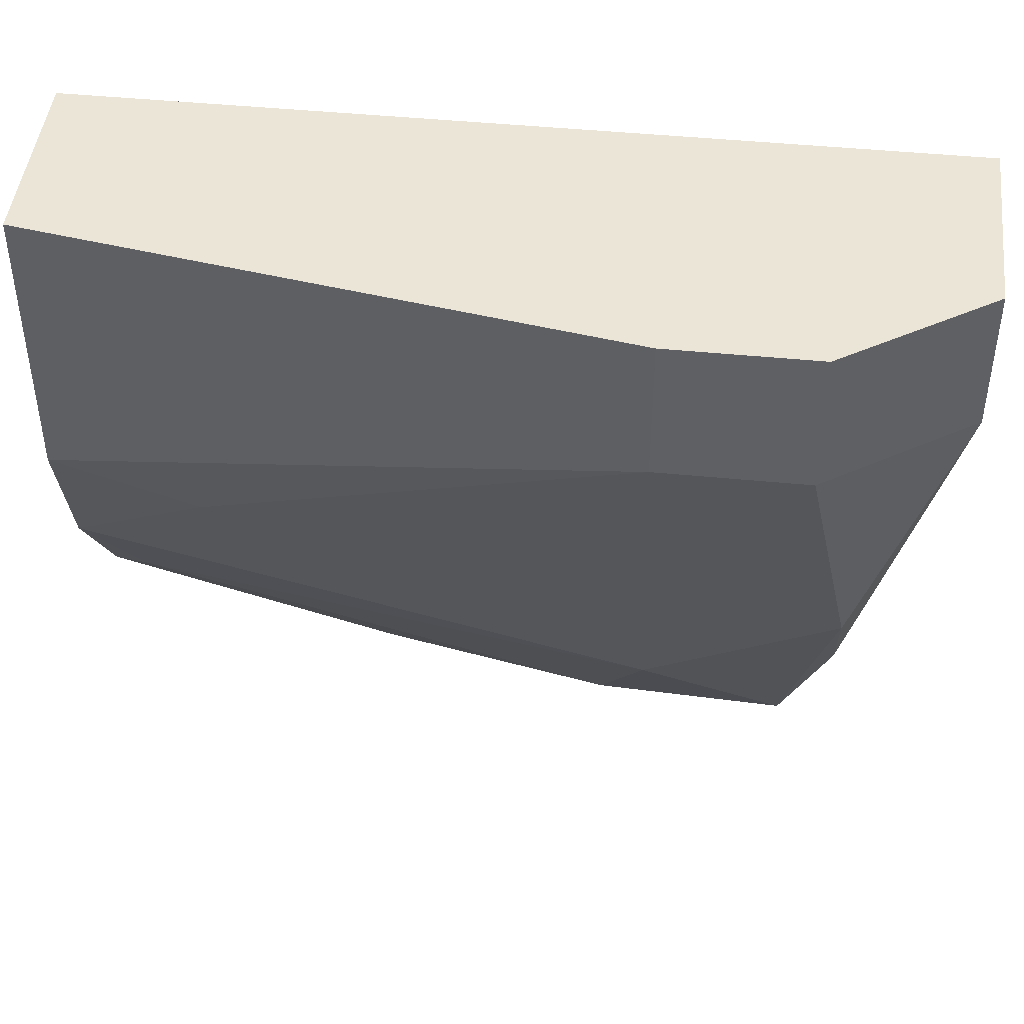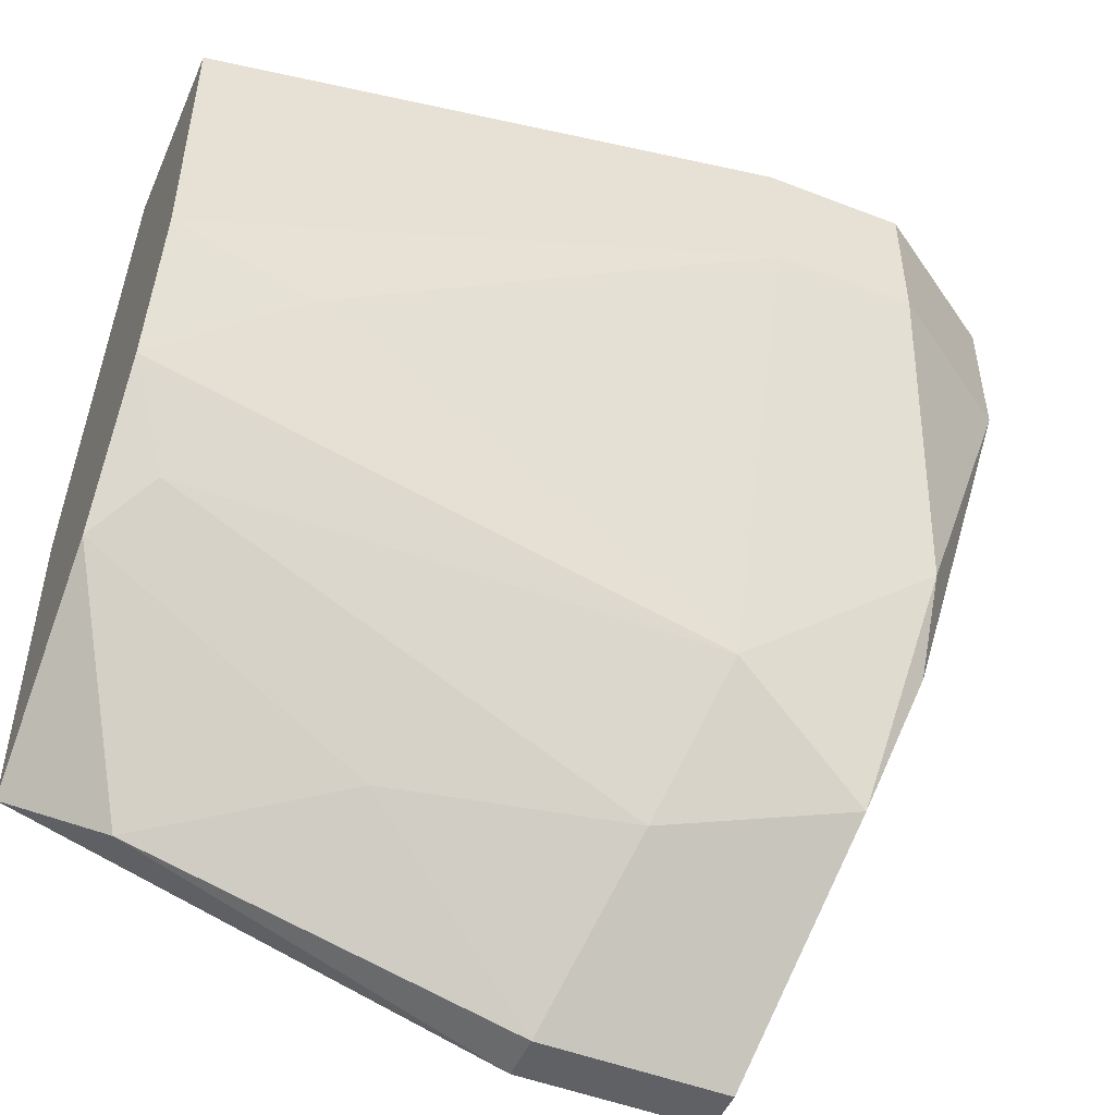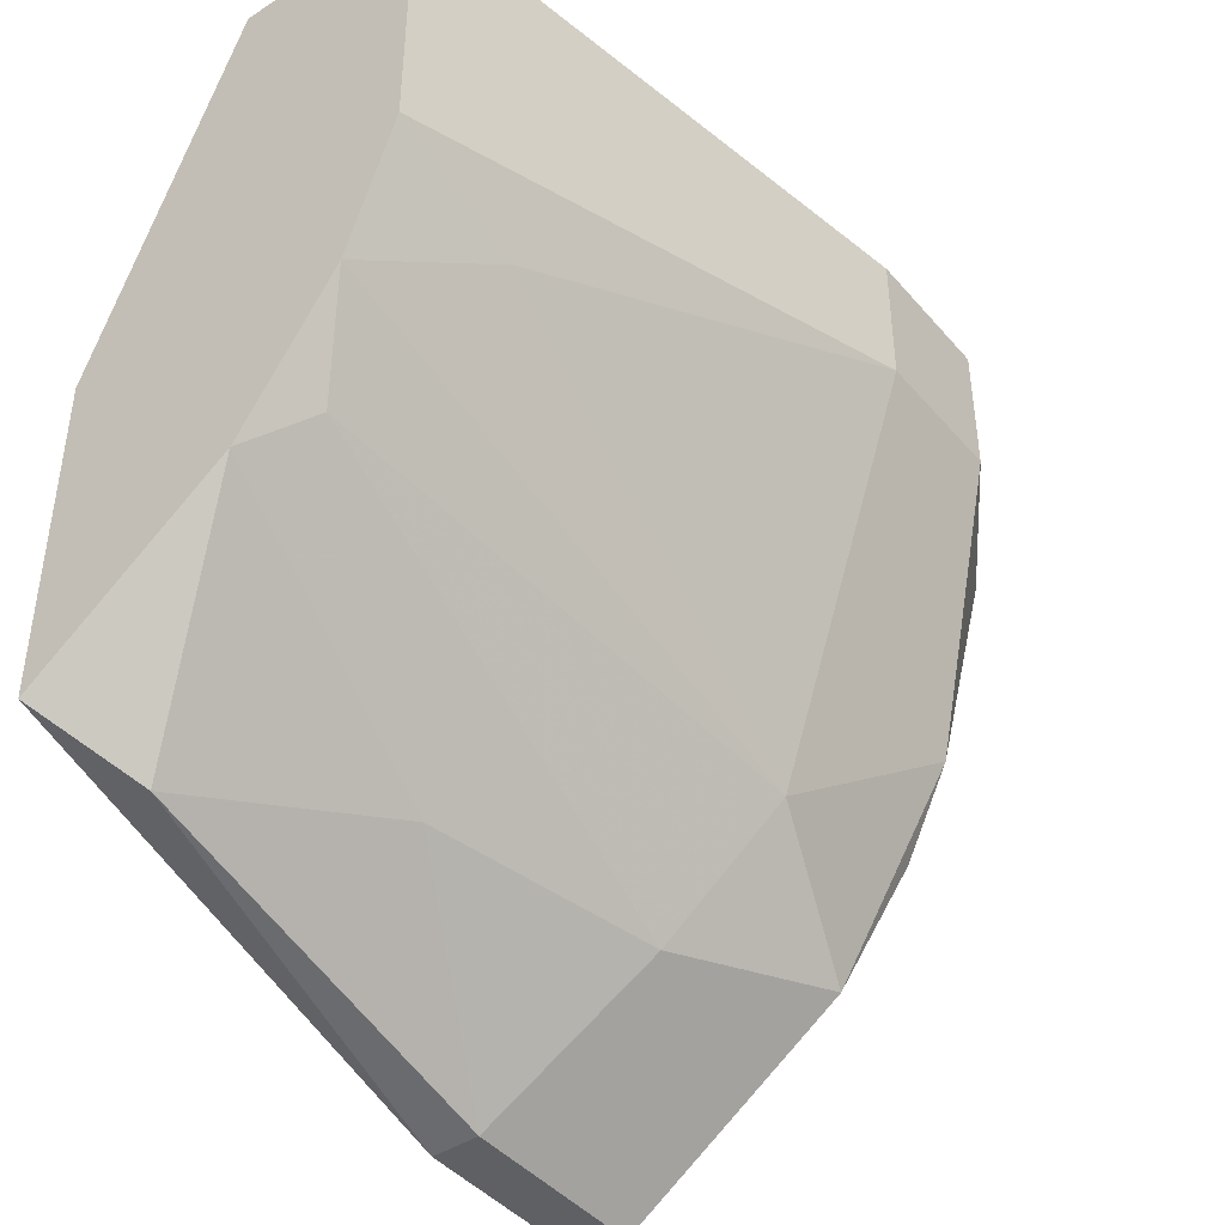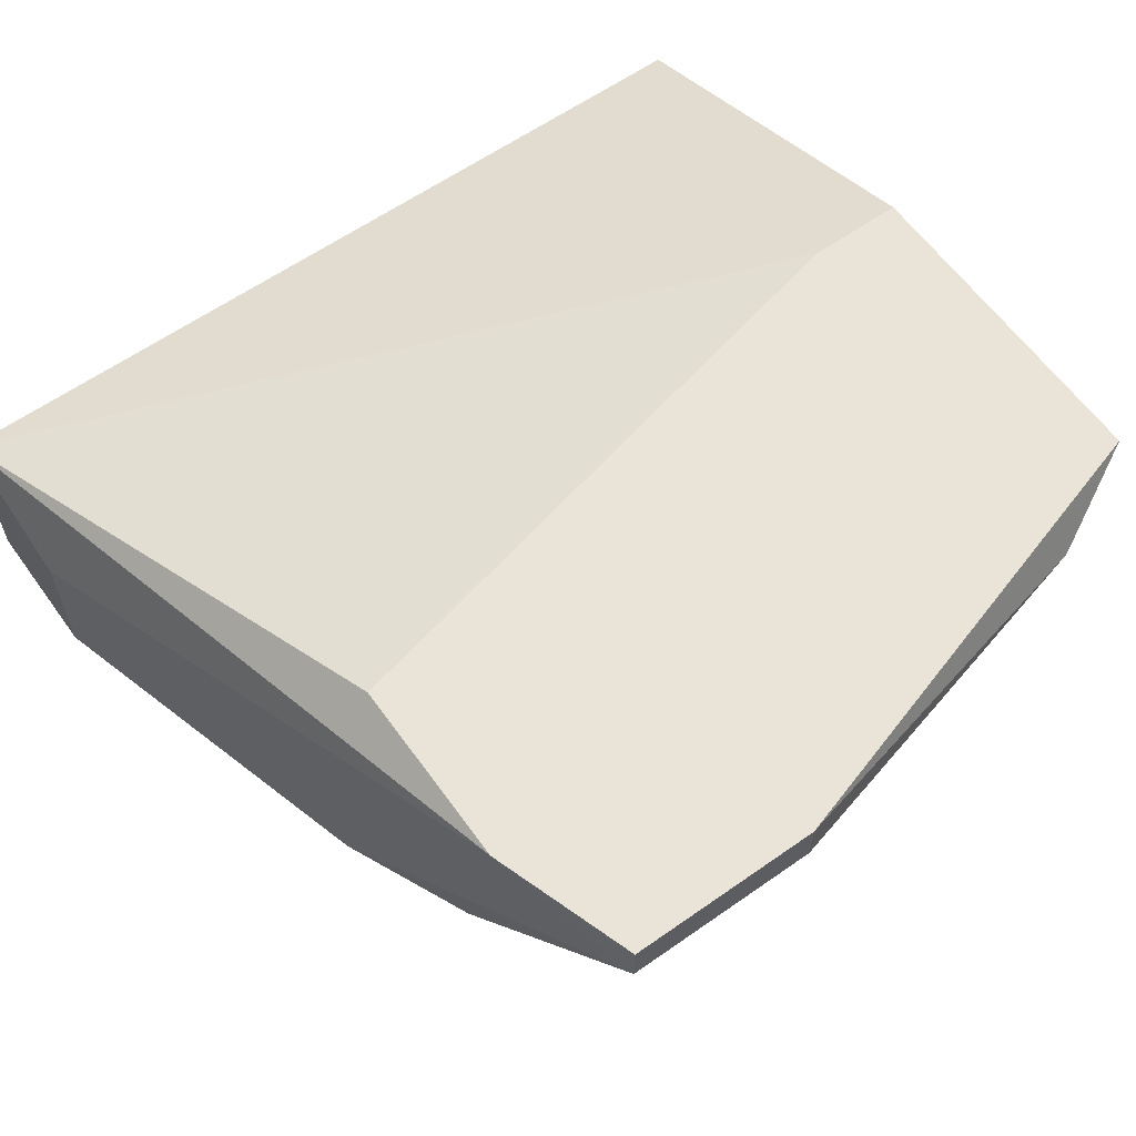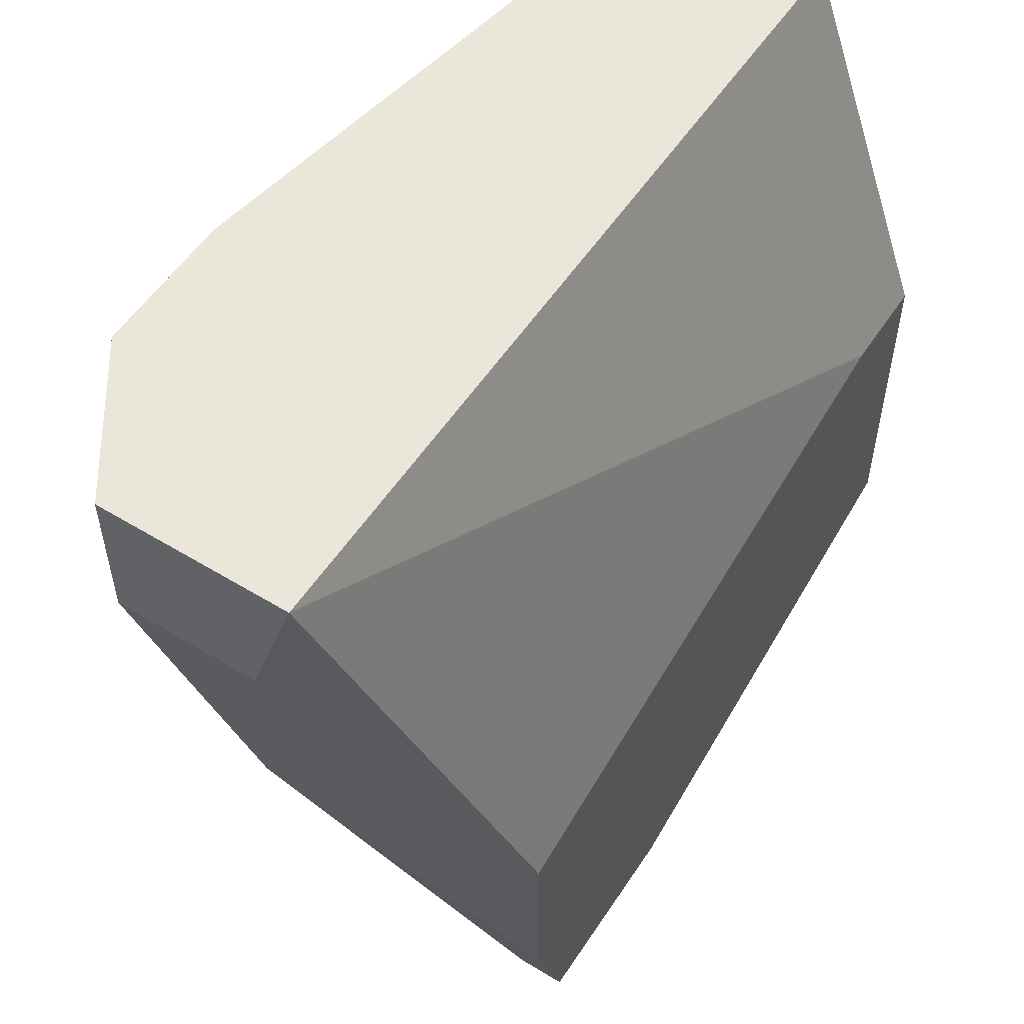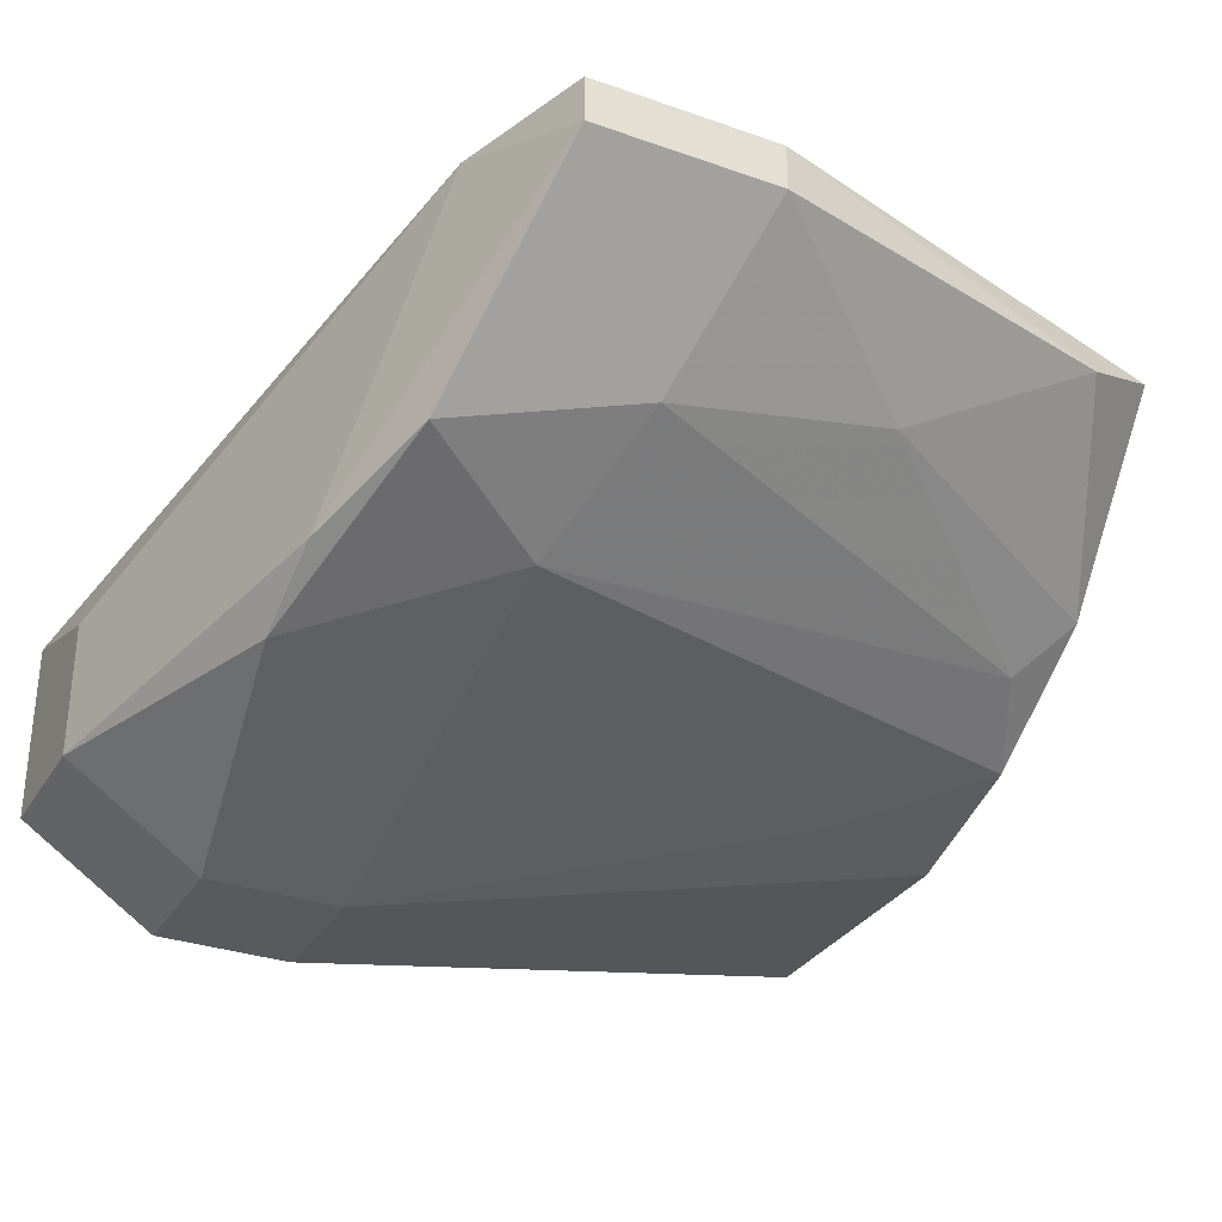
<metadata>
{"format":"obj","ext":"obj","renderer":"f3d","projection":"perspective","resolution":1024,"background":"white","views":[{"elev":45.9,"azim":6.5,"up":"+Z"},{"elev":-49.5,"azim":-23.2,"up":"+Z"},{"elev":-43.4,"azim":-52.7,"up":"+Z"},{"elev":61.1,"azim":144.4,"up":"+Y"},{"elev":54.7,"azim":122.8,"up":"+Z"},{"elev":-31.5,"azim":153.5,"up":"+Y"}]}
</metadata>
<code>
v 0.0128 -0.01554 -0.01614
v 0.005031 -0.01845 -0.008375
v 0.003088 -0.01651 -0.01226
v 0.007947 -0.01456 -0.01614
v 0.004061 -0.01165 -0.009347
v 0.004061 -0.01262 -0.01711
v 0.01669 -0.01165 -0.01614
v 0.01669 -0.01165 -0.01226
v 0.01669 -0.01651 -0.01517
v 0.01669 -0.02039 -0.001574
v 0.01669 -0.02039 -0.004489
v 0.01377 -0.01748 -0.01323
v 0.01377 -0.02039 -0.001574
v 0.01377 -0.02039 -0.004489
v 0.01183 -0.01165 -0.01906
v 0.01183 -0.01262 -0.01906
v 0.002116 -0.01748 -0.01032
v 0.002116 -0.01165 -0.01614
v 0.002116 -0.01165 -0.009347
v 0.002116 -0.01554 -0.01323
v 0.002116 -0.01845 -0.001574
v 0.002116 -0.01845 -0.007404
v 0.002116 -0.01456 -0.001574
v 0.01766 -0.01748 -0.01226
v 0.01766 -0.01845 -0.01032
v 0.01571 -0.01165 -0.01906
v 0.01571 -0.01262 -0.01906
v 0.0196 -0.01554 -0.004489
v 0.0196 -0.01845 -0.001574
v 0.0196 -0.01845 -0.004489
v 0.0196 -0.01456 -0.001574
f 1 12 3
f 23 13 31
f 23 31 19
f 22 23 19
f 19 7 18
f 22 19 18
f 13 23 21
f 23 22 21
f 22 13 21
f 31 13 29
f 31 7 8
f 7 19 8
f 22 18 20
f 18 7 26
f 24 7 30
f 31 29 30
f 29 11 30
f 16 4 6
f 4 20 6
f 20 18 6
f 13 22 14
f 11 13 14
f 12 11 14
f 22 20 17
f 4 16 1
f 9 12 1
f 7 31 28
f 30 7 28
f 31 30 28
f 11 12 25
f 12 9 25
f 9 24 25
f 24 30 25
f 30 11 25
f 7 24 27
f 16 26 27
f 26 7 27
f 24 9 27
f 1 16 27
f 9 1 27
f 13 11 10
f 29 13 10
f 11 29 10
f 19 31 5
f 31 8 5
f 8 19 5
f 26 16 15
f 18 26 15
f 16 6 15
f 6 18 15
f 14 22 2
f 12 14 2
f 17 12 2
f 22 17 2
f 20 4 3
f 12 17 3
f 17 20 3
f 4 1 3

</code>
